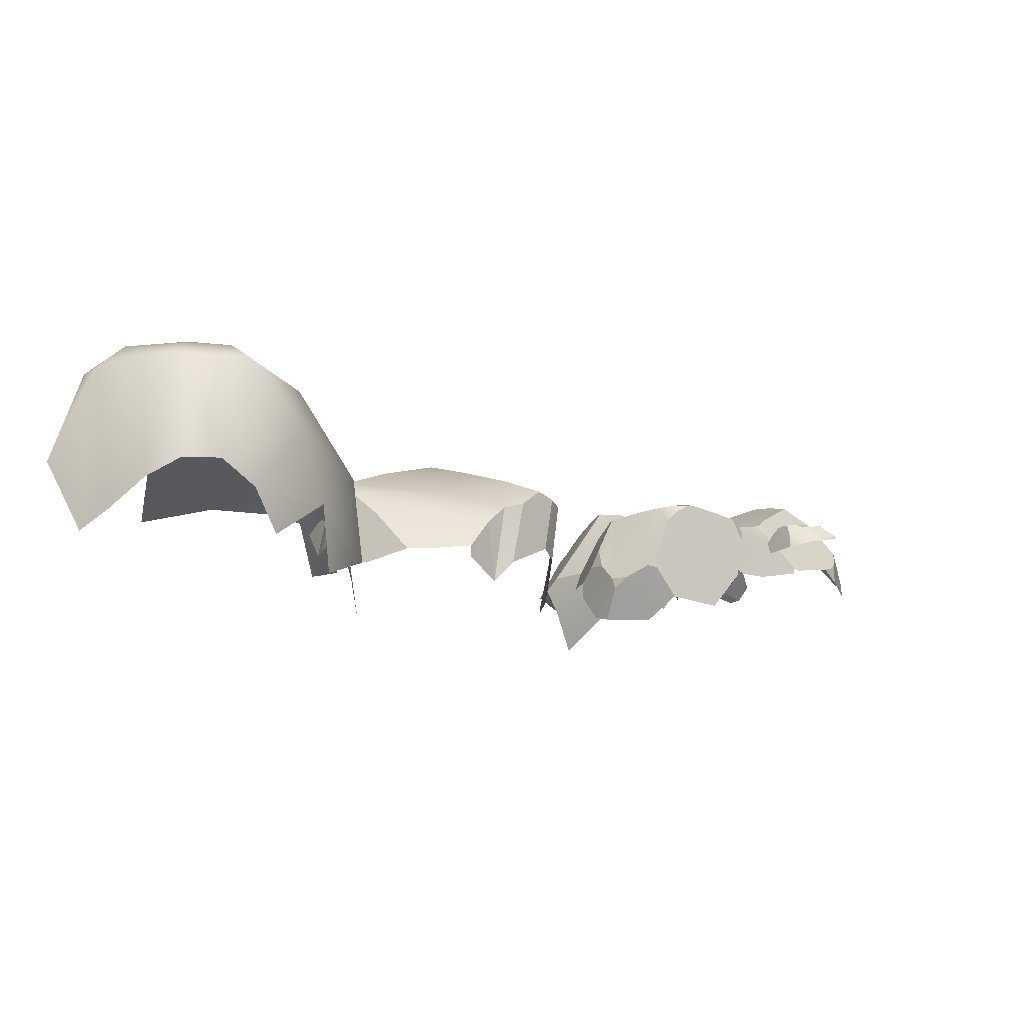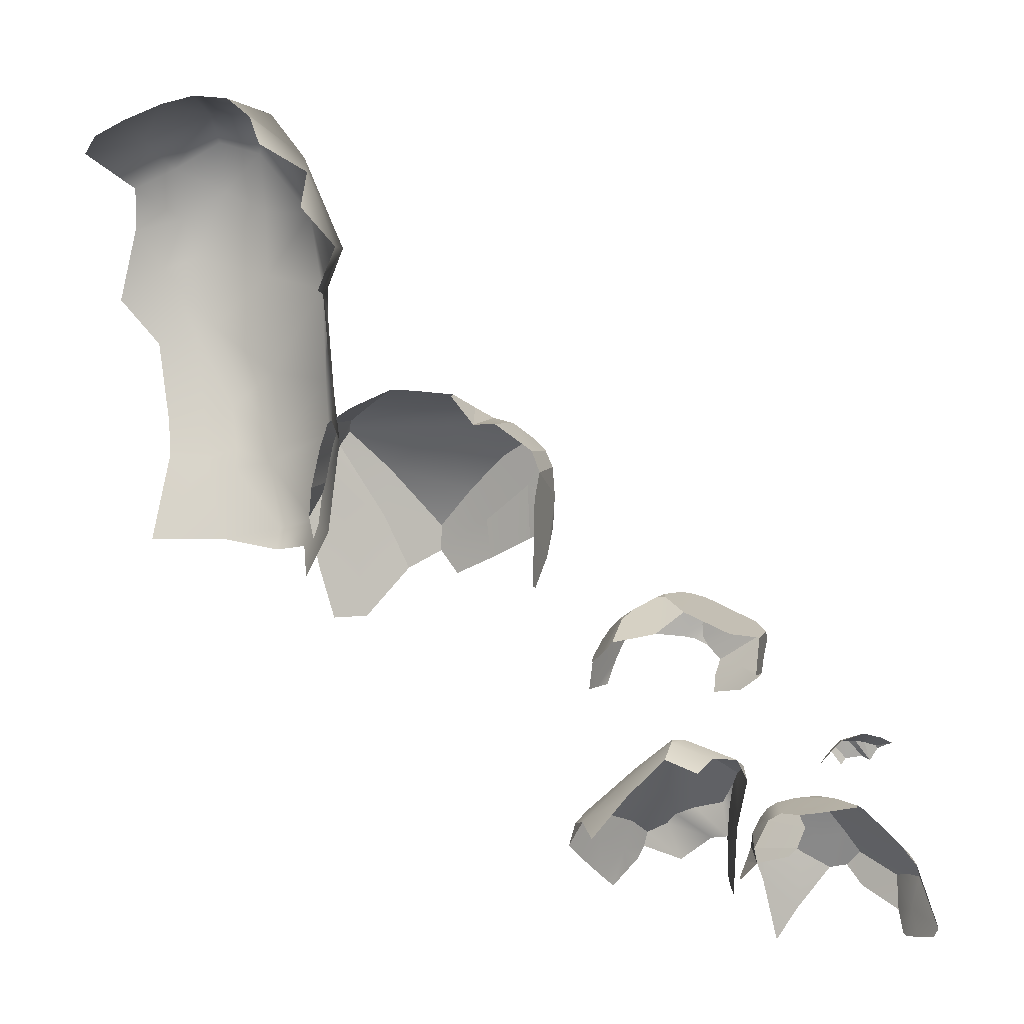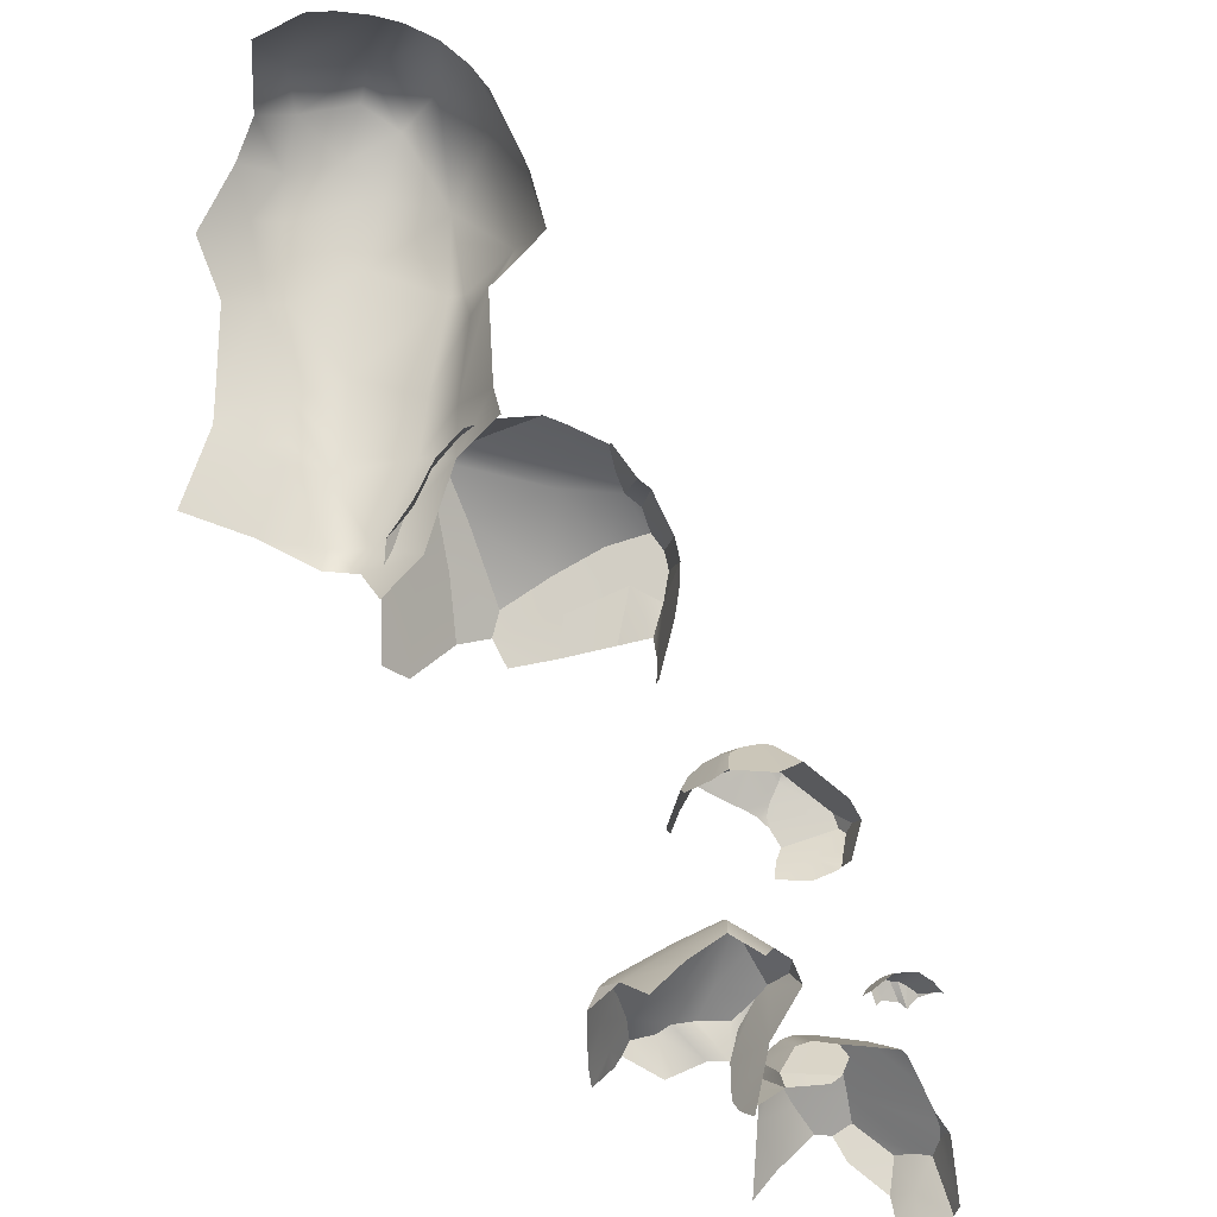
<metadata>
{"format":"obj","ext":"obj","renderer":"f3d","projection":"perspective","resolution":1024,"background":"white","views":[{"elev":46.4,"azim":-6.5,"up":"+Z"},{"elev":-26.1,"azim":3.2,"up":"+Z"},{"elev":-40.5,"azim":-25.1,"up":"+Z"}]}
</metadata>
<code>
g diancieTopRocks_geo
v -4.156 4.518 -9.132
v -4.231 4.317 -9.277
v -4.272 4.547 -9.347
v -2.867 4.405 -9.138
v -2.859 4.487 -9.275
v -2.931 4.156 -9.297
v -3.283 3.886 -9.131
v -3.29 4.115 -8.897
v -3.19 4.223 -8.909
v -2.609 4.758 -10.06
v -2.556 4.825 -9.985
v -2.553 4.709 -9.999
v -2.426 4.569 -9.959
v -2.494 4.547 -10.03
v -2.506 4.603 -9.998
v -2.299 4.582 -9.883
v -2.248 4.619 -9.847
v -2.249 4.566 -9.889
v -2.79 5.371 -10.93
v -2.746 5.23 -10.98
v -2.829 5.416 -11.05
v -1.864 5.16 -10.65
v -1.822 5.272 -10.65
v -1.809 5.164 -10.77
v -0.9608 5.257 -10.53
v -1.041 5.222 -10.5
v -0.9678 5.266 -10.52
v -1.057 5.348 -10.5
v -1.048 5.359 -10.52
v -0.9979 5.297 -10.52
v -1.09 5.4 -10.58
v -1.123 5.334 -10.49
v -1.173 5.331 -10.48
v -1.761 5.47 -11.16
v -1.814 5.672 -11.08
v -1.78 5.693 -10.99
v -4.067 4.218 -9.029
v -4.046 3.729 -9.166
v -4.062 3.797 -8.939
v -4.098 4.146 -8.759
v -4.125 3.747 -8.345
v -4.162 4.464 -8.856
v -4.27 4.699 -9.289
v -4.136 4.394 -9.517
v -4.321 4.731 -9.442
v -4.277 4.56 -9.715
v -4.476 4.796 -9.292
v -4.493 4.808 -9.424
v -4.817 4.808 -9.345
v -4.541 4.698 -8.91
v -4.746 4.708 -8.932
v -4.911 4.69 -8.883
v -5.221 4.766 -9.358
v -5.128 4.671 -8.849
v -4.74 4.687 -8.811
v -4.931 4.656 -8.653
v -5.144 4.641 -8.639
v -4.77 4.631 -8.561
v -4.986 4.502 -8.137
v -5.205 4.505 -8.197
v -4.478 4.658 -8.805
v -4.68 4.608 -8.502
v -5.162 4.31 -7.797
v -5.414 4.332 -7.99
v -5.314 4.137 -7.635
v -4.178 4.347 -8.559
v -4.881 4.494 -8.091
v -4.52 4.534 -8.398
v -5.048 4.197 -7.526
v -5.294 3.968 -7.452
v -4.987 4.33 -7.712
v -4.545 4.333 -7.851
v -4.126 3.964 -8.337
v -4.185 4.115 -8.09
v -4.251 3.957 -7.67
v -4.141 4.028 -8.138
v -4.016 3.707 -8.075
v -4.127 3.563 -8.436
v -4.008 3.338 -8.296
v -4.545 4.136 -7.529
v -4.78 4.098 -7.405
v -4.177 3.309 -7.821
v -4.179 3.156 -8.153
v -4.235 3.559 -7.552
v -4.557 3.904 -7.275
v -5.076 3.991 -7.309
v -4.491 3.179 -7.53
v -4.415 3.092 -7.774
v -4.635 3.227 -7.365
v -4.46 3.673 -7.163
v -4.826 3.7 -7.128
v -4.826 3.226 -7.341
v -4.998 3.193 -7.414
v -4.792 3.876 -7.209
v -5.216 3.778 -7.247
v -5.478 3.471 -7.54
v -5.187 3.137 -7.555
v -5.337 3.12 -7.669
v -3.734 4.966 -9.487
v -3.546 4.979 -9.372
v -3.541 4.906 -9.245
v -3.862 4.769 -9.243
v -3.823 4.643 -8.998
v -4.097 4.468 -8.93
v -4.04 4.447 -8.851
v -4.231 4.317 -9.277
v -4.156 4.518 -9.132
v -4.176 4.208 -9.084
v -4.097 4.468 -8.93
v -4.025 4.362 -8.828
v -4.11 4.031 -9.017
v -4.04 4.447 -8.851
v -3.862 4.769 -9.243
v -4.097 4.468 -8.93
v -4.156 4.518 -9.132
v -4.041 4.738 -9.426
v -4.272 4.547 -9.347
v -3.734 4.966 -9.487
v -4.223 4.693 -9.593
v -3.97 4.947 -9.795
v -4.148 4.853 -9.844
v -3.749 3.938 -8.866
v -3.972 3.951 -8.967
v -3.894 4.178 -8.829
v -4.11 4.031 -9.017
v -4.025 4.362 -8.828
v -3.823 4.643 -8.998
v -3.541 4.906 -9.245
v -3.353 4.707 -9.114
v -3.498 4.348 -8.889
v -4.04 4.447 -8.851
v -3.158 4.513 -9.004
v -4.025 4.362 -8.828
v -3.19 4.223 -8.909
v -2.98 4.37 -8.961
v -3.083 4.257 -8.926
v -3.29 4.115 -8.897
v -3.554 4.179 -8.866
v -3.894 4.178 -8.829
v -3.402 3.951 -8.9
v -3.749 3.938 -8.866
v -3.625 3.935 -8.878
v -3.016 4.536 -9.184
v -2.867 4.405 -9.138
v -2.906 4.376 -9.045
v -2.859 4.487 -9.275
v -2.859 4.487 -9.275
v -2.874 4.575 -9.434
v -3.011 4.689 -9.448
v -2.906 4.376 -9.045
v -2.98 4.37 -8.961
v -3.016 4.536 -9.184
v -3.158 4.513 -9.004
v -3.353 4.707 -9.114
v -3.265 4.759 -9.288
v -3.541 4.906 -9.245
v -3.546 4.979 -9.372
v -3.246 4.858 -9.486
v -3.452 4.998 -9.514
v -3.246 4.858 -9.486
v -3.011 4.689 -9.448
v -3.265 4.759 -9.288
v -3.016 4.536 -9.184
v -2.906 4.376 -9.045
v -2.867 4.405 -9.138
v -2.973 4.13 -9.174
v -2.931 4.156 -9.297
v -2.976 4.312 -9.923
v -2.966 4.158 -9.663
v -2.967 4.358 -9.911
v -2.904 4.471 -9.666
v -2.958 4.115 -9.486
v -2.904 4.471 -9.666
v -2.966 4.158 -9.663
v -2.931 4.156 -9.297
v -2.859 4.487 -9.275
v -2.874 4.575 -9.434
v -3.402 3.951 -8.9
v -3.29 4.115 -8.897
v -3.408 3.905 -8.939
v -3.283 3.886 -9.131
v -3.283 3.886 -9.131
v -3.19 4.223 -8.909
v -3.172 3.97 -9.082
v -3.083 4.257 -8.926
v -2.973 4.13 -9.174
v -3.172 3.97 -9.082
v -3.083 4.257 -8.926
v -2.98 4.37 -8.961
v -2.906 4.376 -9.045
v -1.671 4.903 -10.01
v -1.682 4.825 -10
v -1.693 4.933 -9.966
v -1.734 4.911 -9.901
v -1.671 4.903 -10.01
v -1.693 4.933 -9.966
v -1.698 4.895 -10.13
v -1.823 4.983 -10.15
v -1.937 5.086 -10.06
v -1.714 4.894 -10.23
v -1.968 5.089 -10.15
v -1.737 4.904 -10.25
v -1.978 5.091 -10.26
v -1.831 4.985 -10.29
v -2.014 4.948 -9.781
v -1.963 4.915 -9.768
v -2.015 4.907 -9.746
v -1.734 4.911 -9.901
v -2.033 5.014 -9.869
v -2.031 5.049 -9.926
v -2.005 5.07 -9.976
v -1.937 5.086 -10.06
v -1.693 4.933 -9.966
v -2.093 4.858 -9.741
v -2.101 4.906 -9.735
v -2.015 4.907 -9.746
v -2.194 4.913 -9.755
v -2.153 4.801 -9.756
v -2.299 4.582 -9.883
v -2.248 4.619 -9.847
v -2.285 4.936 -9.799
v -2.426 4.569 -9.959
v -2.506 4.603 -9.998
v -2.435 4.975 -9.885
v -2.553 4.709 -9.999
v -2.556 4.825 -9.985
v -2.464 4.968 -9.903
v -2.435 4.975 -9.885
v -2.464 4.968 -9.903
v -2.434 4.994 -9.907
v -2.464 4.99 -9.924
v -2.435 4.975 -9.885
v -2.434 4.994 -9.907
v -2.274 5.027 -9.919
v -2.285 4.936 -9.799
v -2.194 4.913 -9.755
v -2.147 5.046 -9.926
v -2.014 4.948 -9.781
v -2.101 4.906 -9.735
v -2.015 4.907 -9.746
v -2.033 5.014 -9.869
v -2.073 5.059 -9.938
v -2.031 5.049 -9.926
v -2.005 5.07 -9.976
v -2.464 4.968 -9.903
v -2.556 4.825 -9.985
v -2.464 4.99 -9.924
v -2.535 4.998 -10.08
v -2.609 4.758 -10.06
v -2.66 4.735 -10.17
v -2.647 4.914 -10.28
v -2.688 4.834 -10.33
v -2.587 4.996 -10.23
v -2.249 4.566 -9.889
v -2.151 4.453 -10.03
v -2.299 4.582 -9.883
v -2.312 4.408 -10.18
v -2.426 4.569 -9.959
v -2.494 4.547 -10.03
v -2.55 4.462 -10.2
v -2.66 4.735 -10.17
v -2.609 4.758 -10.06
v -2.669 4.678 -10.23
v -2.553 4.709 -9.999
v -2.506 4.603 -9.998
v -2.608 4.521 -10.25
v -2.494 4.547 -10.03
v -2.55 4.462 -10.2
v -1.682 4.825 -10
v -1.671 4.903 -10.01
v -1.698 4.895 -10.13
v -1.731 4.65 -10.11
v -1.755 4.729 -10.31
v -1.714 4.894 -10.23
v -1.682 4.825 -10
v -1.731 4.65 -10.11
v -1.734 4.911 -9.901
v -1.963 4.915 -9.768
v -2.151 4.453 -10.03
v -1.902 4.464 -10.17
v -2.015 4.907 -9.746
v -2.093 4.858 -9.741
v -2.153 4.801 -9.756
v -2.248 4.619 -9.847
v -2.249 4.566 -9.889
v -2.746 5.23 -10.98
v -2.79 5.371 -10.93
v -2.727 5.4 -10.85
v -2.547 5.198 -10.8
v -2.441 5.272 -10.65
v -2.491 5.059 -10.89
v -2.691 5.036 -11.14
v -2.273 5.044 -10.68
v -2.234 5.114 -10.56
v -2.224 5.166 -10.51
v -2.093 5.006 -10.78
v -2.273 5.044 -10.68
v -2.004 5.081 -10.67
v -2.234 5.114 -10.56
v -2.155 5.191 -10.51
v -1.864 5.16 -10.65
v -2.224 5.166 -10.51
v -1.851 5.439 -10.62
v -1.822 5.272 -10.65
v -2.025 5.309 -10.55
v -1.864 5.16 -10.65
v -2.155 5.191 -10.51
v -2.441 5.272 -10.65
v -2.727 5.4 -10.85
v -2.593 5.573 -10.82
v -2.252 5.552 -10.66
v -2.224 5.166 -10.51
v -2.465 5.75 -10.8
v -2.155 5.191 -10.51
v -2.208 5.781 -10.75
v -2.378 5.899 -10.82
v -2.26 5.848 -10.78
v -2.096 5.729 -10.73
v -2.096 5.54 -10.65
v -2.025 5.309 -10.55
v -1.934 5.674 -10.72
v -1.851 5.439 -10.62
v -1.875 5.524 -10.66
v -2.829 5.416 -11.05
v -2.752 5.581 -11.08
v -2.79 5.371 -10.93
v -2.659 5.606 -10.95
v -2.727 5.4 -10.85
v -2.593 5.573 -10.82
v -2.655 5.771 -11.12
v -2.518 5.823 -10.95
v -2.465 5.75 -10.8
v -2.586 5.884 -11.15
v -2.378 5.899 -10.82
v -2.511 5.927 -11.05
v -2.401 5.94 -10.89
v -2.436 5.95 -10.96
v -1.913 5.658 -11.22
v -1.899 5.53 -11.32
v -1.869 5.41 -10.97
v -1.92 5.719 -11.14
v -1.913 5.737 -10.91
v -1.875 5.524 -10.66
v -1.895 5.671 -10.75
v -1.851 5.439 -10.62
v -1.809 5.164 -10.77
v -1.822 5.272 -10.65
v -1.934 5.674 -10.72
v -1.895 5.671 -10.75
v -1.875 5.524 -10.66
v -1.913 5.737 -10.91
v -2.096 5.729 -10.73
v -2.208 5.781 -10.75
v -2.004 5.808 -10.89
v -2.26 5.848 -10.78
v -2.183 5.911 -10.98
v -2.378 5.899 -10.82
v -2.401 5.94 -10.89
v -0.9979 5.297 -10.52
v -0.9678 5.266 -10.52
v -1.041 5.222 -10.5
v -1.073 5.253 -10.5
v -1.057 5.348 -10.5
v -1.058 5.22 -10.5
v -1.123 5.334 -10.49
v -1.132 5.204 -10.49
v -1.173 5.331 -10.48
v -1.259 5.269 -10.5
v -1.265 5.211 -10.53
v -1.263 5.347 -10.47
v -1.209 5.349 -10.48
v -1.259 5.269 -10.5
v -1.265 5.211 -10.53
v -1.316 5.234 -10.57
v -1.314 5.303 -10.55
v -1.263 5.347 -10.47
v -1.29 5.366 -10.5
v -1.314 5.37 -10.52
v -1.348 5.356 -10.56
v -1.379 5.335 -10.62
v -1.375 5.274 -10.63
v -1.374 5.264 -10.63
v -1.29 5.366 -10.5
v -1.314 5.37 -10.52
v -1.226 5.415 -10.55
v -1.253 5.422 -10.59
v -1.057 5.348 -10.5
v -1.123 5.334 -10.49
v -1.048 5.359 -10.52
v -1.09 5.4 -10.58
v -1.09 5.4 -10.58
v -1.173 5.331 -10.48
v -1.132 5.404 -10.55
v -1.209 5.349 -10.48
v -1.226 5.415 -10.55
v -1.132 5.404 -10.55
v -1.209 5.349 -10.48
v -1.263 5.347 -10.47
v -1.29 5.366 -10.5
v -0.7664 5.728 -11.53
v -0.7398 5.682 -11.5
v -0.8435 5.838 -11.5
v -0.8642 5.818 -11.33
v -0.8217 5.701 -11.18
v -0.895 5.925 -11.47
v -0.8784 5.779 -11.14
v -0.9122 5.94 -11.44
v -0.9302 5.882 -11.11
v -0.9278 5.954 -11.3
v -1.124 6.01 -11.13
v -0.9278 5.954 -11.3
v -0.9302 5.882 -11.11
v -1.13 5.935 -10.95
v -1.207 6.004 -11
v -1.712 5.851 -11.13
v -1.637 6.069 -11.43
v -1.508 6.051 -11.25
v -1.473 5.907 -10.95
v -1.306 6.013 -11.01
v -1.627 5.795 -10.88
v -1.78 5.693 -10.99
v -1.722 5.688 -10.82
v -1.77 5.674 -10.91
v -1.13 5.935 -10.95
v -1.219 5.816 -10.86
v -1.207 6.004 -11
v -1.365 5.845 -10.89
v -1.306 6.013 -11.01
v -1.327 5.679 -10.77
v -1.532 5.7 -10.8
v -1.391 5.588 -10.72
v -1.473 5.907 -10.95
v -1.515 5.597 -10.73
v -1.627 5.795 -10.88
v -1.621 5.609 -10.75
v -1.722 5.688 -10.82
v -1.68 5.639 -10.77
v -0.844 5.588 -11.15
v -0.8561 5.524 -11.16
v -0.8808 5.521 -11.12
v -0.8601 5.461 -11.19
v -0.934 5.476 -11.07
v -1.192 5.307 -10.89
v -1.396 5.321 -10.92
v -1.184 5.331 -10.87
v -1.291 5.459 -10.78
v -1.514 5.362 -10.91
v -1.611 5.444 -10.87
v -1.515 5.597 -10.73
v -1.391 5.588 -10.72
v -1.621 5.609 -10.75
v -1.685 5.488 -10.9
v -1.68 5.639 -10.77
v -1.722 5.688 -10.82
v -1.77 5.674 -10.91
v -1.772 5.498 -11.06
v -0.9302 5.882 -11.11
v -0.8784 5.779 -11.14
v -1.13 5.935 -10.95
v -1.219 5.816 -10.86
v -0.8217 5.701 -11.18
v -0.844 5.588 -11.15
v -0.8808 5.521 -11.12
v -0.934 5.476 -11.07
v -1.029 5.413 -10.99
v -1.327 5.679 -10.77
v -1.291 5.459 -10.78
v -1.391 5.588 -10.72
v -1.184 5.331 -10.87
v -1.154 5.328 -10.9
v -1.857 5.621 -11.2
v -1.814 5.672 -11.08
v -1.85 5.585 -11.22
v -1.761 5.47 -11.16
v -1.761 5.47 -11.16
v -1.78 5.693 -10.99
v -1.772 5.498 -11.06
v -1.77 5.674 -10.91
v -1.611 5.444 -10.87
v -1.514 5.362 -10.91
v -1.685 5.488 -10.9
v -1.488 5.314 -11
v -1.488 5.314 -11
v -1.537 5.312 -11.12
v -1.685 5.488 -10.9
v -1.772 5.498 -11.06
v -1.761 5.47 -11.16
v -1.772 5.498 -11.06
v -1.586 5.337 -11.17
v -1.537 5.312 -11.12
v -0.8601 5.461 -11.19
v -0.8561 5.524 -11.16
v -0.7557 5.596 -11.5
v -0.844 5.588 -11.15
v -0.8217 5.701 -11.18
v -0.7398 5.682 -11.5
g diancieTopRocks_geo_0
f 3 2 1
f 6 5 4
f 9 8 7
f 12 11 10
f 15 14 13
f 18 17 16
f 21 20 19
f 24 23 22
f 27 26 25
f 30 29 28
f 33 32 31
f 36 35 34
f 39 38 37
f 39 37 40
f 41 39 40
f 42 40 37
f 37 43 42
f 44 43 37
f 44 45 43
f 45 44 46
f 45 47 43
f 45 48 47
f 49 47 48
f 50 43 47
f 42 43 50
f 51 47 49
f 51 50 47
f 49 52 51
f 49 53 52
f 54 52 53
f 52 55 51
f 51 55 50
f 56 52 54
f 52 56 55
f 56 54 57
f 58 50 55
f 58 55 56
f 57 59 56
f 58 56 59
f 57 60 59
f 42 50 61
f 61 50 58
f 59 62 58
f 61 58 62
f 59 60 63
f 64 63 60
f 64 65 63
f 61 66 42
f 42 66 40
f 59 67 62
f 63 67 59
f 68 61 62
f 61 68 66
f 67 68 62
f 69 63 65
f 70 69 65
f 63 71 67
f 69 71 63
f 67 72 68
f 72 67 71
f 66 73 40
f 41 40 73
f 74 66 68
f 74 68 72
f 72 75 74
f 66 76 73
f 66 74 76
f 76 41 73
f 75 76 74
f 76 77 41
f 76 75 77
f 77 78 41
f 77 79 78
f 72 71 80
f 72 80 75
f 81 71 69
f 81 80 71
f 82 79 77
f 82 83 79
f 84 82 77
f 84 77 75
f 85 75 80
f 85 80 81
f 81 69 86
f 70 86 69
f 87 82 84
f 87 88 82
f 89 87 84
f 84 75 90
f 89 84 90
f 85 90 75
f 89 90 91
f 85 91 90
f 89 91 92
f 93 92 91
f 85 81 94
f 81 86 94
f 85 94 91
f 86 91 94
f 86 70 95
f 86 95 91
f 93 91 95
f 95 70 96
f 93 95 97
f 98 95 96
f 97 95 98
f 101 100 99
f 101 99 102
f 101 102 103
f 103 102 104
f 103 104 105
f 108 107 106
f 108 109 107
f 110 109 108
f 110 108 111
f 112 109 110
f 115 114 113
f 115 113 116
f 116 117 115
f 118 116 113
f 116 119 117
f 118 120 116
f 119 116 120
f 119 120 121
f 124 123 122
f 124 125 123
f 126 125 124
f 129 128 127
f 129 127 130
f 127 131 130
f 132 129 130
f 130 131 133
f 132 130 134
f 135 132 134
f 135 134 136
f 130 137 134
f 130 133 138
f 130 138 137
f 138 133 139
f 138 140 137
f 141 138 139
f 138 142 140
f 141 142 138
f 145 144 143
f 146 143 144
f 148 143 147
f 148 149 143
f 152 151 150
f 152 153 151
f 154 153 152
f 154 152 155
f 155 156 154
f 155 157 156
f 157 155 158
f 157 158 159
f 162 161 160
f 162 163 161
f 166 165 164
f 166 167 165
f 170 169 168
f 170 171 169
f 174 173 172
f 172 173 175
f 173 176 175
f 173 177 176
f 180 179 178
f 180 181 179
f 184 183 182
f 184 185 183
f 188 187 186
f 188 186 189
f 190 189 186
f 193 192 191
f 193 194 192
f 197 196 195
f 197 198 196
f 198 199 196
f 200 198 197
f 198 201 199
f 198 200 202
f 198 203 201
f 204 198 202
f 198 204 203
f 207 206 205
f 208 205 206
f 205 208 209
f 208 210 209
f 210 208 211
f 208 212 211
f 208 213 212
f 216 215 214
f 214 215 217
f 214 217 218
f 218 217 219
f 218 219 220
f 217 221 219
f 221 222 219
f 222 221 223
f 223 221 224
f 223 224 225
f 226 225 224
f 226 224 227
f 230 229 228
f 230 231 229
f 234 233 232
f 234 232 235
f 236 234 235
f 236 237 234
f 238 237 236
f 238 236 239
f 238 239 240
f 238 241 237
f 241 242 237
f 241 243 242
f 244 242 243
f 247 246 245
f 247 248 246
f 246 248 249
f 249 248 250
f 248 251 250
f 250 251 252
f 248 253 251
f 256 255 254
f 256 257 255
f 257 256 258
f 257 258 259
f 257 259 260
f 263 262 261
f 263 264 262
f 263 265 264
f 263 266 265
f 267 265 266
f 267 266 268
f 271 270 269
f 271 269 272
f 273 271 272
f 273 274 271
f 277 276 275
f 277 278 276
f 279 276 278
f 279 280 276
f 279 278 281
f 282 279 281
f 279 282 283
f 284 279 283
f 284 285 279
f 288 287 286
f 288 286 289
f 288 289 290
f 286 291 289
f 286 292 291
f 293 289 291
f 293 294 289
f 290 289 294
f 290 294 295
f 298 297 296
f 298 299 297
f 300 299 298
f 300 298 301
f 302 299 300
f 305 304 303
f 305 306 304
f 307 306 305
f 310 309 308
f 310 308 311
f 308 312 311
f 313 310 311
f 311 312 314
f 313 311 315
f 316 313 315
f 316 315 317
f 311 318 315
f 311 314 319
f 311 319 318
f 319 314 320
f 319 321 318
f 322 319 320
f 319 323 321
f 322 323 319
f 326 325 324
f 326 327 325
f 327 326 328
f 327 328 329
f 327 330 325
f 327 331 330
f 327 329 332
f 327 332 331
f 333 330 331
f 331 332 334
f 333 331 335
f 331 334 336
f 335 331 337
f 336 337 331
f 340 339 338
f 340 338 341
f 340 341 342
f 343 340 342
f 343 342 344
f 343 345 340
f 346 340 345
f 346 345 347
f 350 349 348
f 348 349 351
f 348 351 352
f 353 352 351
f 354 353 351
f 354 355 353
f 355 354 356
f 355 356 357
f 358 357 356
f 361 360 359
f 361 359 362
f 362 359 363
f 362 364 361
f 362 363 365
f 362 366 364
f 362 365 367
f 362 367 366
f 368 366 367
f 368 369 366
f 370 368 367
f 370 367 371
f 374 373 372
f 374 372 375
f 375 372 376
f 375 376 377
f 377 378 375
f 379 375 378
f 380 375 379
f 380 381 375
f 374 375 381
f 374 381 382
f 385 384 383
f 385 386 384
f 389 388 387
f 389 390 388
f 393 392 391
f 393 394 392
f 397 396 395
f 397 395 398
f 399 398 395
f 402 401 400
f 402 403 401
f 403 404 401
f 405 403 402
f 403 406 404
f 403 405 407
f 403 408 406
f 409 403 407
f 403 409 408
f 412 411 410
f 412 410 413
f 413 410 414
f 417 416 415
f 418 417 415
f 418 419 417
f 420 418 415
f 420 415 421
f 422 420 421
f 422 421 423
f 426 425 424
f 426 427 425
f 427 426 428
f 427 429 425
f 427 430 429
f 431 429 430
f 427 428 432
f 432 430 427
f 431 430 433
f 432 434 430
f 433 430 435
f 430 434 436
f 437 435 430
f 430 436 437
f 440 439 438
f 441 439 440
f 441 440 442
f 445 444 443
f 445 446 444
f 444 446 447
f 447 446 448
f 446 449 448
f 446 450 449
f 448 449 451
f 452 448 451
f 452 451 453
f 453 454 452
f 455 452 454
f 455 456 452
f 459 458 457
f 459 460 458
f 460 461 458
f 461 460 462
f 460 463 462
f 464 463 460
f 465 464 460
f 465 460 466
f 466 467 465
f 466 468 467
f 469 465 467
f 470 465 469
f 473 472 471
f 473 474 472
f 477 476 475
f 477 478 476
f 481 480 479
f 481 482 480
f 485 484 483
f 485 486 484
f 489 488 487
f 489 490 488
f 493 492 491
f 492 493 494
f 493 495 494
f 493 496 495

</code>
